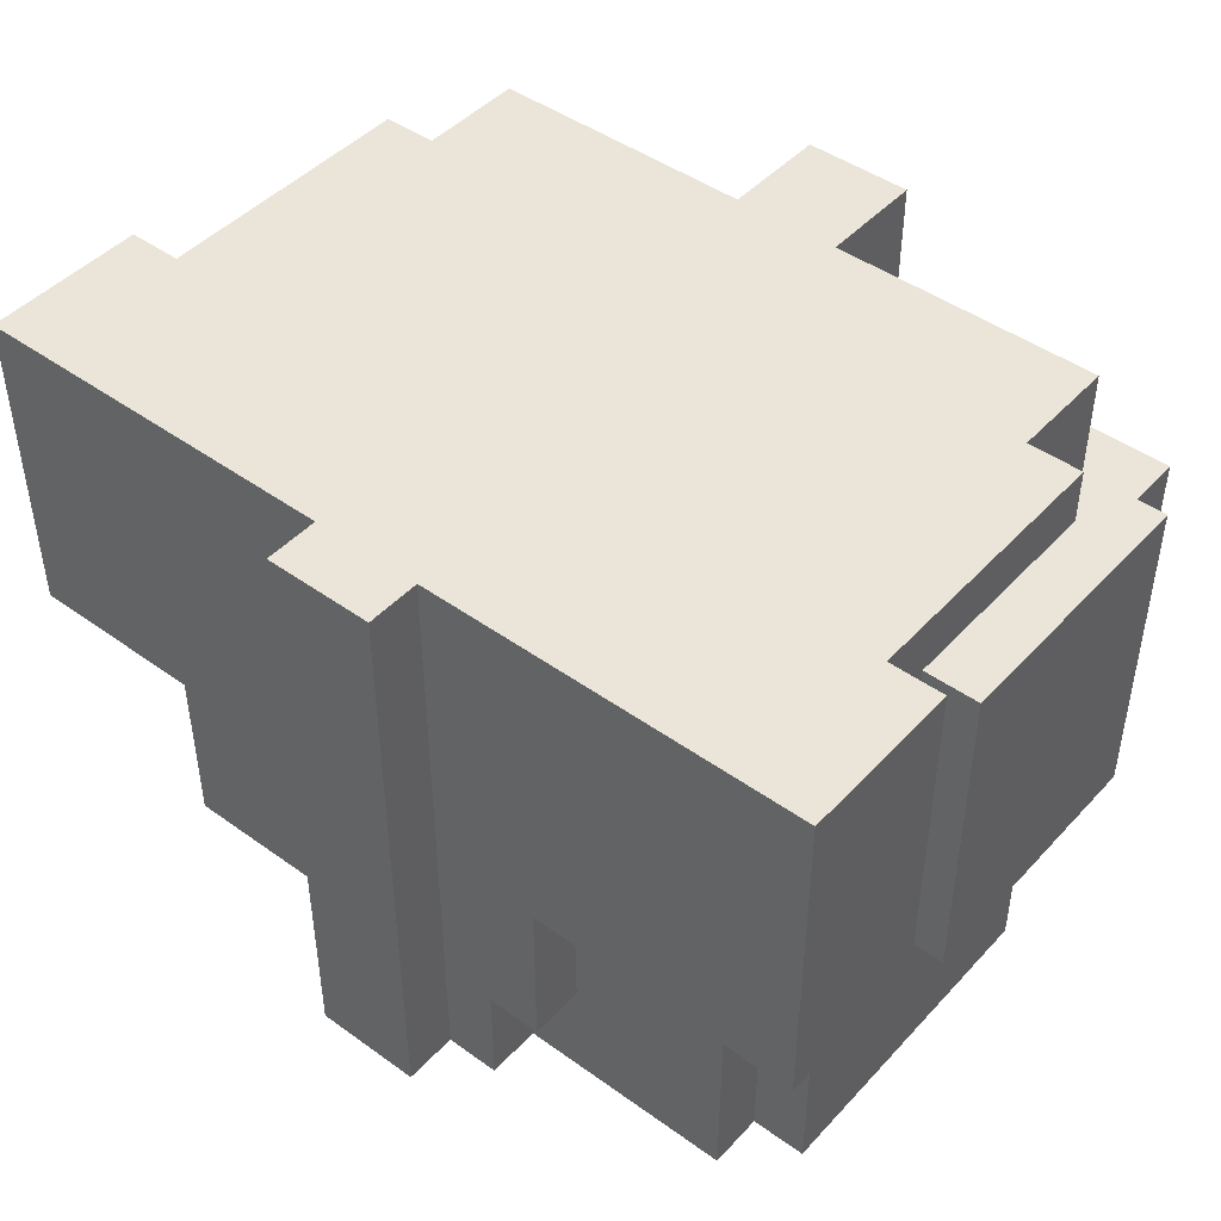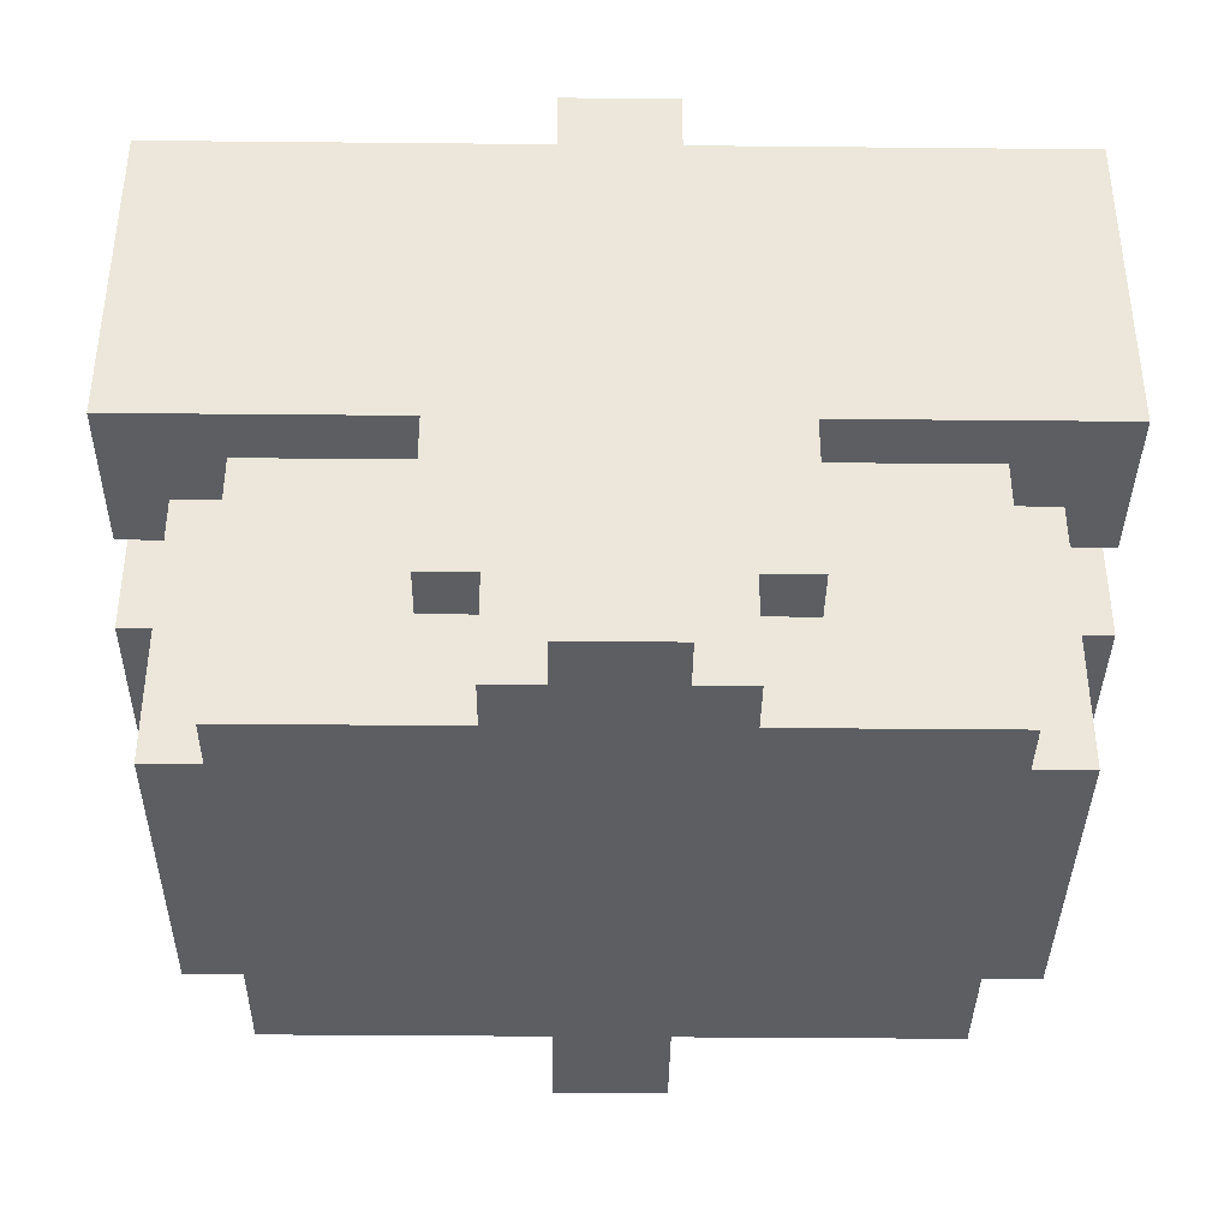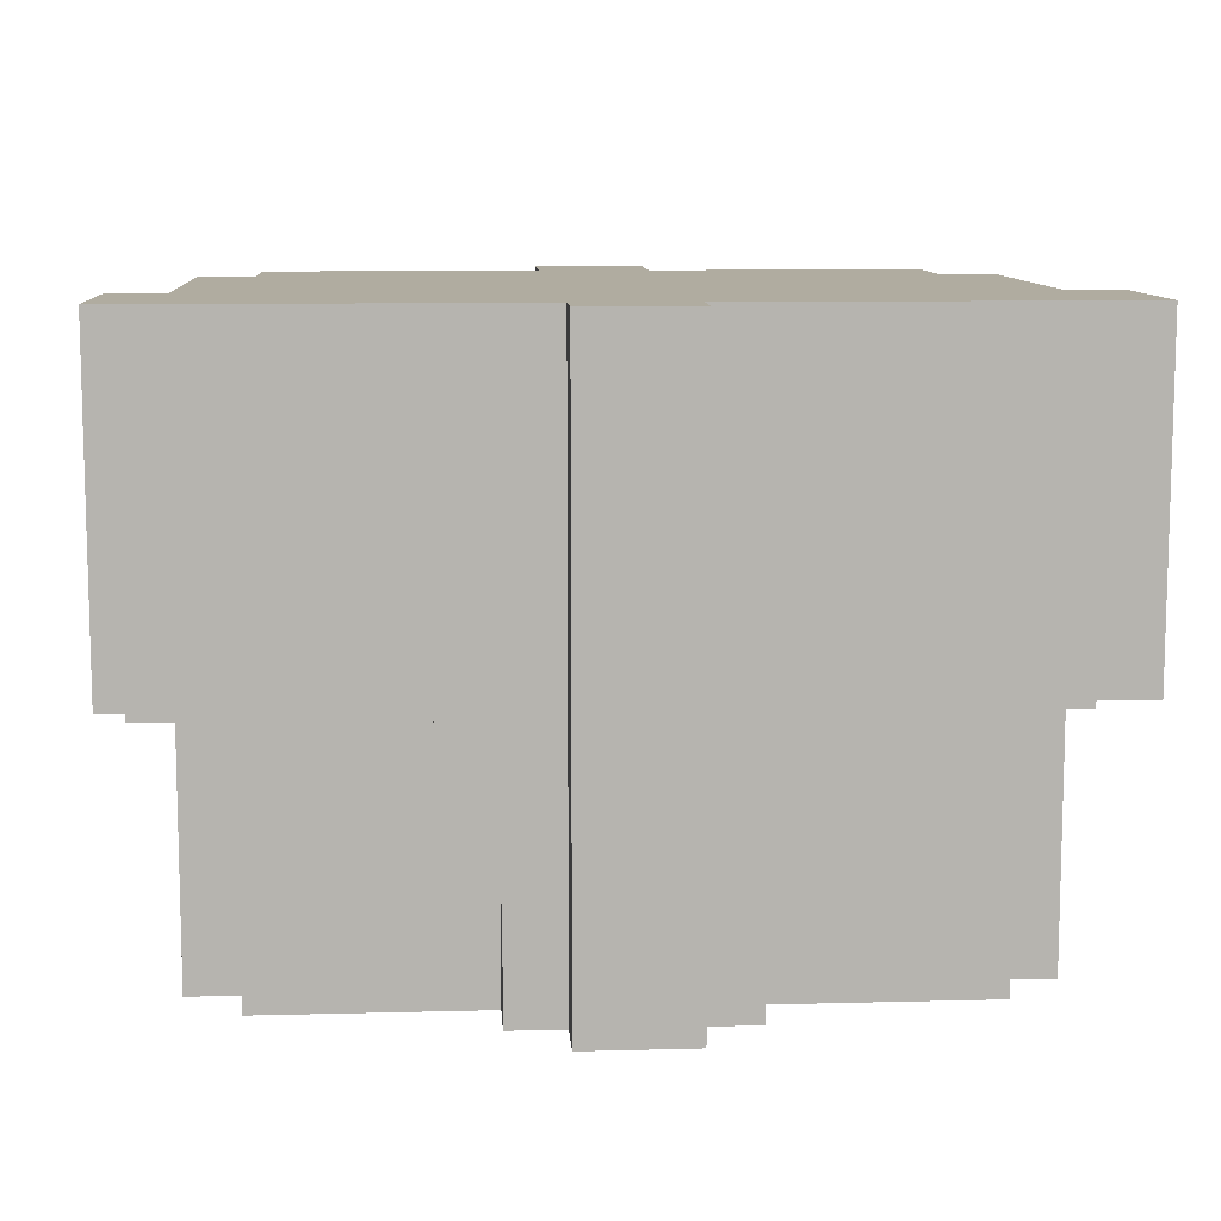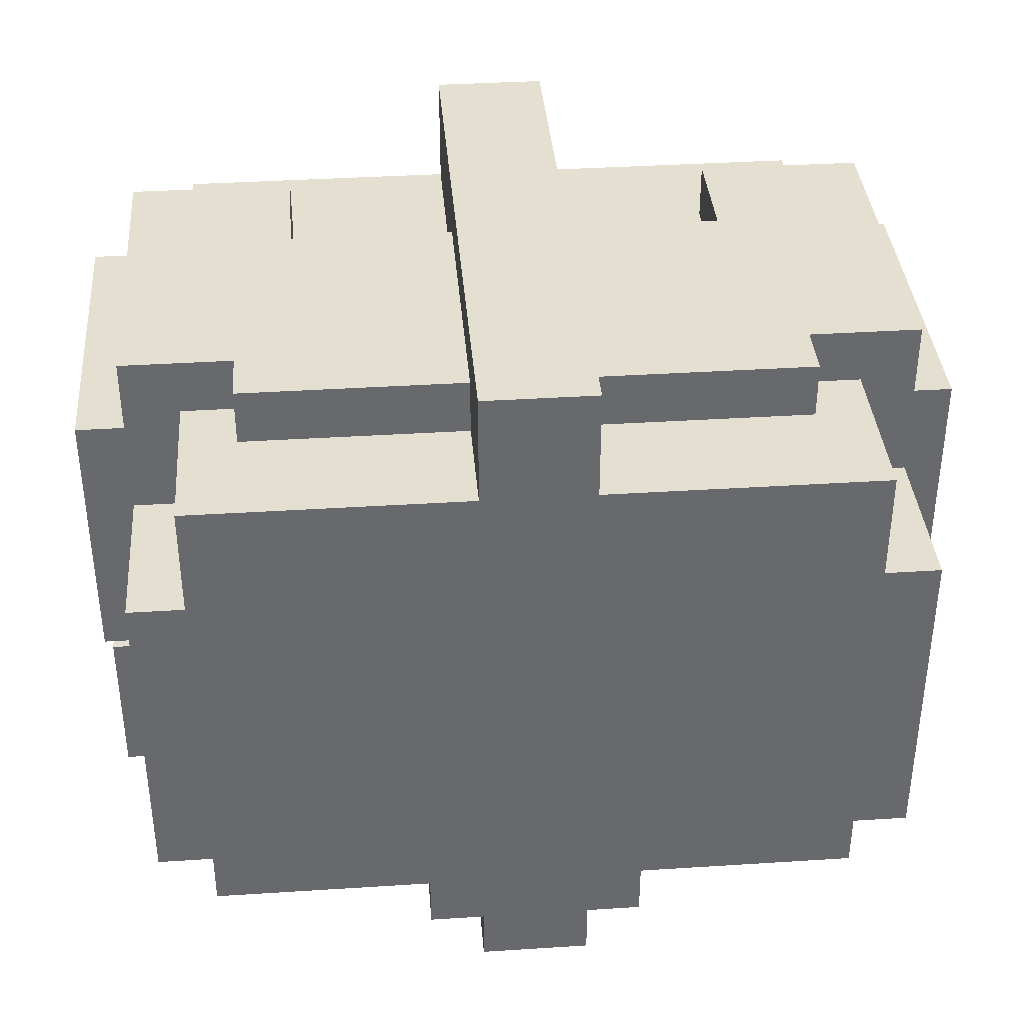
<metadata>
{"format":"obj","ext":"obj","renderer":"f3d","projection":"perspective","resolution":1024,"background":"white","views":[{"elev":45.5,"azim":-140.4,"up":"+Y"},{"elev":-37.8,"azim":179.3,"up":"+Y"},{"elev":9.9,"azim":176.2,"up":"+Y"},{"elev":37.5,"azim":-4.7,"up":"+Z"}]}
</metadata>
<code>
o
v -0.8 -0.1 0.3
v -0.8 -0.1 -0.2
v -0.8 0 -0.3
v -0.8 0 -0.6
v -0.8 0.5 0.3
v -0.8 0.5 -0.2
v -0.8 0.6 -0.3
v -0.8 0.6 -0.6
v -0.7 -0.5 0.2
v -0.7 -0.5 -0.4
v -0.7 -0.2 0.5
v -0.7 -0.2 0.2
v -0.7 -0.1 0.3
v -0.7 -0.1 0.2
v -0.7 -0.1 -0.2
v -0.7 0 -0.3
v -0.7 0 -0.4
v -0.7 0.4 0.5
v -0.7 0.4 0.3
v -0.7 0.5 0.2
v -0.7 0.5 -0.2
v -0.7 0.6 0.2
v -0.7 0.6 -0.3
v -0.6 -0.5 0.4
v -0.6 -0.5 0.2
v -0.6 -0.5 -0.4
v -0.6 -0.5 -0.5
v -0.6 -0.2 0.4
v -0.6 -0.2 0.2
v -0.6 0 -0.4
v -0.6 0 -0.5
v -0.6 0.4 0.4
v -0.6 0.4 0.2
v -0.6 0.6 0.4
v -0.6 0.6 0.2
v -0.5 -0.3 0.5
v -0.5 -0.3 0.4
v -0.5 -0.2 0.5
v -0.5 -0.2 0.4
v -0.3 -0.3 -0.5
v -0.3 -0.3 -0.6
v -0.3 0 -0.5
v -0.3 0 -0.6
v -0.2 -0.5 -0.5
v -0.2 -0.5 -0.6
v -0.2 -0.3 -0.5
v -0.2 -0.3 -0.6
v -0.1 -0.5 0.6
v -0.1 -0.5 0.4
v -0.1 -0.5 -0.6
v -0.1 -0.5 -0.7
v -0.1 -0.3 0.5
v -0.1 -0.3 0.4
v -0.1 0.2 0.5
v -0.1 0.2 0.4
v -0.1 0.6 0.6
v -0.1 0.6 0.4
v -0.1 0.6 -0.6
v -0.1 0.6 -0.7
v 0.4 0.2 0.5
v 0.4 0.2 0.4
v 0.4 0.4 0.5
v 0.4 0.4 0.4
v 0.7 0.4 0.3
v 0.7 0.4 0.2
v 0.7 0.5 0.3
v 0.7 0.5 0.2
v -0.7 0.4 0.3
v -0.7 0.4 0.2
v -0.7 0.5 0.3
v -0.7 0.5 0.2
v -0.4 0.2 0.5
v -0.4 0.2 0.4
v -0.4 0.4 0.5
v -0.4 0.4 0.4
v 0.1 -0.5 0.6
v 0.1 -0.5 0.4
v 0.1 -0.5 -0.6
v 0.1 -0.5 -0.7
v 0.1 -0.3 0.5
v 0.1 -0.3 0.4
v 0.1 0.2 0.5
v 0.1 0.2 0.4
v 0.1 0.6 0.6
v 0.1 0.6 0.4
v 0.1 0.6 -0.6
v 0.1 0.6 -0.7
v 0.2 -0.5 -0.5
v 0.2 -0.5 -0.6
v 0.2 -0.3 -0.5
v 0.2 -0.3 -0.6
v 0.3 -0.3 -0.5
v 0.3 -0.3 -0.6
v 0.3 0 -0.5
v 0.3 0 -0.6
v 0.5 -0.3 0.5
v 0.5 -0.3 0.4
v 0.5 -0.2 0.5
v 0.5 -0.2 0.4
v 0.6 -0.5 0.4
v 0.6 -0.5 0.2
v 0.6 -0.5 -0.4
v 0.6 -0.5 -0.5
v 0.6 -0.2 0.4
v 0.6 -0.2 0.2
v 0.6 0 -0.4
v 0.6 0 -0.5
v 0.6 0.4 0.4
v 0.6 0.4 0.2
v 0.6 0.6 0.4
v 0.6 0.6 0.2
v 0.7 -0.5 0.2
v 0.7 -0.5 -0.4
v 0.7 -0.2 0.5
v 0.7 -0.2 0.2
v 0.7 -0.1 0.3
v 0.7 -0.1 0.2
v 0.7 -0.1 -0.2
v 0.7 0 -0.3
v 0.7 0 -0.4
v 0.7 0.4 0.5
v 0.7 0.4 0.3
v 0.7 0.5 0.2
v 0.7 0.5 -0.2
v 0.7 0.6 0.2
v 0.7 0.6 -0.3
v 0.8 -0.1 0.3
v 0.8 -0.1 -0.2
v 0.8 0 -0.3
v 0.8 0 -0.6
v 0.8 0.5 0.3
v 0.8 0.5 -0.2
v 0.8 0.6 -0.3
v 0.8 0.6 -0.6
v -0.1 -0.5 0.6
v -0.1 0.6 0.6
v 0.1 -0.5 0.6
v 0.1 0.6 0.6
v -0.7 -0.2 0.5
v -0.7 0.4 0.5
v -0.5 -0.3 0.5
v -0.5 -0.2 0.5
v -0.4 0.2 0.5
v -0.4 0.4 0.5
v -0.1 -0.3 0.5
v -0.1 0.2 0.5
v 0.1 -0.3 0.5
v 0.1 0.2 0.5
v 0.4 0.2 0.5
v 0.4 0.4 0.5
v 0.5 -0.3 0.5
v 0.5 -0.2 0.5
v 0.7 -0.2 0.5
v 0.7 0.4 0.5
v -0.6 -0.5 0.4
v -0.6 -0.2 0.4
v -0.6 0.4 0.4
v -0.6 0.6 0.4
v -0.5 -0.3 0.4
v -0.5 -0.2 0.4
v -0.4 0.2 0.4
v -0.4 0.4 0.4
v -0.1 -0.5 0.4
v -0.1 -0.3 0.4
v -0.1 0.2 0.4
v -0.1 0.6 0.4
v 0.1 -0.5 0.4
v 0.1 -0.3 0.4
v 0.1 0.2 0.4
v 0.1 0.6 0.4
v 0.4 0.2 0.4
v 0.4 0.4 0.4
v 0.5 -0.3 0.4
v 0.5 -0.2 0.4
v 0.6 -0.5 0.4
v 0.6 -0.2 0.4
v 0.6 0.4 0.4
v 0.6 0.6 0.4
v -0.8 -0.1 0.3
v -0.8 0.5 0.3
v -0.7 -0.1 0.3
v -0.7 0.4 0.3
v -0.7 0.5 0.3
v 0.7 -0.1 0.3
v 0.7 0.4 0.3
v 0.7 0.5 0.3
v 0.8 -0.1 0.3
v 0.8 0.5 0.3
v -0.7 -0.5 0.2
v -0.7 -0.2 0.2
v -0.7 0.4 0.2
v -0.7 0.5 0.2
v -0.7 0.6 0.2
v -0.6 -0.5 0.2
v -0.6 -0.2 0.2
v -0.6 0.4 0.2
v -0.6 0.6 0.2
v 0.6 -0.5 0.2
v 0.6 -0.2 0.2
v 0.6 0.4 0.2
v 0.6 0.6 0.2
v 0.7 -0.5 0.2
v 0.7 -0.2 0.2
v 0.7 0.4 0.2
v 0.7 0.5 0.2
v 0.7 0.6 0.2
v -0.8 0 -0.3
v -0.8 0.6 -0.3
v -0.7 0 -0.3
v -0.7 0.6 -0.3
v 0.7 0 -0.3
v 0.7 0.6 -0.3
v 0.8 0 -0.3
v 0.8 0.6 -0.3
v -0.8 -0.1 -0.2
v -0.8 0.5 -0.2
v -0.7 -0.1 -0.2
v -0.7 0.5 -0.2
v 0.7 -0.1 -0.2
v 0.7 0.5 -0.2
v 0.8 -0.1 -0.2
v 0.8 0.5 -0.2
v -0.7 -0.5 -0.4
v -0.7 0 -0.4
v -0.6 -0.5 -0.4
v -0.6 0 -0.4
v 0.6 -0.5 -0.4
v 0.6 0 -0.4
v 0.7 -0.5 -0.4
v 0.7 0 -0.4
v -0.6 -0.5 -0.5
v -0.6 0 -0.5
v -0.3 -0.3 -0.5
v -0.3 0 -0.5
v -0.2 -0.5 -0.5
v -0.2 -0.3 -0.5
v 0.2 -0.5 -0.5
v 0.2 -0.3 -0.5
v 0.3 -0.3 -0.5
v 0.3 0 -0.5
v 0.6 -0.5 -0.5
v 0.6 0 -0.5
v -0.8 0 -0.6
v -0.8 0.6 -0.6
v -0.3 -0.3 -0.6
v -0.3 0 -0.6
v -0.3 0.3 -0.6
v -0.2 -0.5 -0.6
v -0.2 -0.3 -0.6
v -0.2 0.3 -0.6
v -0.2 0.6 -0.6
v -0.1 -0.5 -0.6
v -0.1 0.6 -0.6
v 0.1 -0.5 -0.6
v 0.1 0.6 -0.6
v 0.2 -0.5 -0.6
v 0.2 -0.3 -0.6
v 0.2 0.3 -0.6
v 0.2 0.6 -0.6
v 0.3 -0.3 -0.6
v 0.3 0 -0.6
v 0.3 0.3 -0.6
v 0.8 0 -0.6
v 0.8 0.6 -0.6
v -0.1 -0.5 -0.7
v -0.1 0.6 -0.7
v 0.1 -0.5 -0.7
v 0.1 0.6 -0.7
v -0.1 -0.5 0.6
v 0.1 -0.5 0.6
v -0.6 -0.5 0.4
v -0.1 -0.5 0.4
v 0.1 -0.5 0.4
v 0.6 -0.5 0.4
v -0.2 -0.5 0.3
v 0.2 -0.5 0.3
v -0.7 -0.5 0.2
v -0.6 -0.5 0.2
v 0.6 -0.5 0.2
v 0.7 -0.5 0.2
v -0.2 -0.5 5.96e-08
v -0.1 -0.5 5.96e-08
v 0.1 -0.5 5.96e-08
v 0.2 -0.5 5.96e-08
v -0.1 -0.5 -0.1
v 0.1 -0.5 -0.1
v -0.7 -0.5 -0.4
v -0.6 -0.5 -0.4
v 0.6 -0.5 -0.4
v 0.7 -0.5 -0.4
v -0.6 -0.5 -0.5
v -0.2 -0.5 -0.5
v 0.2 -0.5 -0.5
v 0.6 -0.5 -0.5
v -0.2 -0.5 -0.6
v -0.1 -0.5 -0.6
v 0.1 -0.5 -0.6
v 0.2 -0.5 -0.6
v -0.1 -0.5 -0.7
v 0.1 -0.5 -0.7
v -0.5 -0.3 0.5
v -0.1 -0.3 0.5
v 0.1 -0.3 0.5
v 0.5 -0.3 0.5
v -0.5 -0.3 0.4
v -0.1 -0.3 0.4
v 0.1 -0.3 0.4
v 0.5 -0.3 0.4
v -0.3 -0.3 -0.5
v -0.2 -0.3 -0.5
v 0.2 -0.3 -0.5
v 0.3 -0.3 -0.5
v -0.3 -0.3 -0.6
v -0.2 -0.3 -0.6
v 0.2 -0.3 -0.6
v 0.3 -0.3 -0.6
v -0.7 -0.2 0.5
v -0.5 -0.2 0.5
v 0.5 -0.2 0.5
v 0.7 -0.2 0.5
v -0.6 -0.2 0.4
v -0.5 -0.2 0.4
v 0.5 -0.2 0.4
v 0.6 -0.2 0.4
v -0.7 -0.2 0.2
v -0.6 -0.2 0.2
v 0.6 -0.2 0.2
v 0.7 -0.2 0.2
v -0.8 -0.1 0.3
v -0.7 -0.1 0.3
v 0.7 -0.1 0.3
v 0.8 -0.1 0.3
v -0.7 -0.1 0.2
v 0.7 -0.1 0.2
v -0.8 -0.1 -0.2
v -0.7 -0.1 -0.2
v 0.7 -0.1 -0.2
v 0.8 -0.1 -0.2
v -0.8 0 -0.3
v -0.7 0 -0.3
v 0.7 0 -0.3
v 0.8 0 -0.3
v -0.7 0 -0.4
v -0.6 0 -0.4
v 0.6 0 -0.4
v 0.7 0 -0.4
v -0.6 0 -0.5
v -0.3 0 -0.5
v 0.3 0 -0.5
v 0.6 0 -0.5
v -0.8 0 -0.6
v -0.3 0 -0.6
v 0.3 0 -0.6
v 0.8 0 -0.6
v -0.4 0.2 0.5
v -0.1 0.2 0.5
v 0.1 0.2 0.5
v 0.4 0.2 0.5
v -0.4 0.2 0.4
v -0.1 0.2 0.4
v 0.1 0.2 0.4
v 0.4 0.2 0.4
v -0.7 0.4 0.5
v -0.4 0.4 0.5
v 0.4 0.4 0.5
v 0.7 0.4 0.5
v -0.6 0.4 0.4
v -0.4 0.4 0.4
v 0.4 0.4 0.4
v 0.6 0.4 0.4
v -0.7 0.4 0.3
v 0.7 0.4 0.3
v -0.7 0.4 0.2
v -0.6 0.4 0.2
v 0.6 0.4 0.2
v 0.7 0.4 0.2
v -0.8 0.5 0.3
v -0.7 0.5 0.3
v 0.7 0.5 0.3
v 0.8 0.5 0.3
v -0.7 0.5 0.2
v 0.7 0.5 0.2
v -0.8 0.5 -0.2
v -0.7 0.5 -0.2
v 0.7 0.5 -0.2
v 0.8 0.5 -0.2
v -0.1 0.6 0.6
v 0.1 0.6 0.6
v -0.6 0.6 0.4
v -0.1 0.6 0.4
v 0.1 0.6 0.4
v 0.6 0.6 0.4
v -0.2 0.6 0.3
v 0.2 0.6 0.3
v -0.7 0.6 0.2
v -0.6 0.6 0.2
v 0.6 0.6 0.2
v 0.7 0.6 0.2
v -0.2 0.6 5.96e-08
v -0.1 0.6 5.96e-08
v 0.1 0.6 5.96e-08
v 0.2 0.6 5.96e-08
v -0.1 0.6 -0.1
v 0.1 0.6 -0.1
v -0.8 0.6 -0.3
v -0.7 0.6 -0.3
v 0.7 0.6 -0.3
v 0.8 0.6 -0.3
v -0.7 0.6 -0.4
v -0.6 0.6 -0.4
v 0.6 0.6 -0.4
v 0.7 0.6 -0.4
v -0.6 0.6 -0.5
v -0.2 0.6 -0.5
v 0.2 0.6 -0.5
v 0.6 0.6 -0.5
v -0.8 0.6 -0.6
v -0.2 0.6 -0.6
v -0.1 0.6 -0.6
v 0.1 0.6 -0.6
v 0.2 0.6 -0.6
v 0.8 0.6 -0.6
v -0.1 0.6 -0.7
v 0.1 0.6 -0.7
f 5 2 1
f 6 2 5
f 7 4 3
f 8 4 7
f 12 10 9
f 13 12 11
f 14 10 12
f 14 12 13
f 15 10 14
f 16 10 15
f 17 10 16
f 18 13 11
f 19 13 18
f 21 16 15
f 22 21 20
f 23 16 21
f 23 21 22
f 28 25 24
f 29 25 28
f 30 27 26
f 31 27 30
f 34 33 32
f 35 33 34
f 38 37 36
f 39 37 38
f 42 41 40
f 43 41 42
f 46 45 44
f 47 45 46
f 52 49 48
f 53 49 52
f 54 52 48
f 56 54 48
f 56 55 54
f 57 55 56
f 58 51 50
f 59 51 58
f 62 61 60
f 63 61 62
f 66 65 64
f 67 65 66
f 68 69 70
f 70 69 71
f 72 73 74
f 74 73 75
f 76 77 80
f 80 77 81
f 76 80 82
f 76 82 84
f 82 83 84
f 84 83 85
f 78 79 86
f 86 79 87
f 88 89 90
f 90 89 91
f 92 93 94
f 94 93 95
f 96 97 98
f 98 97 99
f 100 101 104
f 104 101 105
f 102 103 106
f 106 103 107
f 108 109 110
f 110 109 111
f 112 113 115
f 114 115 116
f 115 113 117
f 116 115 117
f 117 113 118
f 118 113 119
f 119 113 120
f 114 116 121
f 121 116 122
f 118 119 124
f 123 124 125
f 124 119 126
f 125 124 126
f 127 128 131
f 131 128 132
f 129 130 133
f 133 130 134
f 137 136 135
f 138 136 137
f 142 140 139
f 143 140 142
f 143 142 141
f 144 140 143
f 145 143 141
f 146 143 145
f 149 148 147
f 151 149 147
f 151 150 149
f 152 150 151
f 153 150 152
f 154 150 153
f 159 156 155
f 160 156 159
f 162 158 157
f 163 159 155
f 164 159 163
f 165 162 161
f 166 158 162
f 166 162 165
f 171 170 169
f 172 170 171
f 173 168 167
f 175 173 167
f 175 174 173
f 176 174 175
f 177 170 172
f 178 170 177
f 181 180 179
f 182 180 181
f 183 180 182
f 187 185 184
f 187 186 185
f 188 186 187
f 194 190 189
f 195 190 194
f 196 193 192
f 196 192 191
f 197 193 196
f 202 199 198
f 203 199 202
f 204 201 200
f 205 201 204
f 206 201 205
f 209 208 207
f 210 208 209
f 213 212 211
f 214 212 213
f 215 216 217
f 217 216 218
f 219 220 221
f 221 220 222
f 223 224 225
f 225 224 226
f 227 228 229
f 229 228 230
f 231 232 233
f 233 232 234
f 231 233 235
f 235 233 236
f 237 238 239
f 237 239 241
f 239 240 241
f 241 240 242
f 243 244 246
f 246 244 247
f 245 246 249
f 246 247 249
f 247 244 250
f 249 247 250
f 250 244 251
f 248 249 252
f 249 250 252
f 250 251 252
f 252 251 253
f 254 255 256
f 256 255 257
f 257 255 258
f 258 255 259
f 257 258 260
f 260 258 261
f 258 259 262
f 261 258 262
f 261 262 263
f 262 259 264
f 263 262 264
f 265 266 267
f 267 266 268
f 272 270 269
f 273 270 272
f 275 272 271
f 275 274 273
f 275 273 272
f 276 274 275
f 278 275 271
f 279 274 276
f 281 278 277
f 281 276 275
f 281 275 278
f 282 276 281
f 283 276 282
f 284 280 279
f 284 276 283
f 284 279 276
f 285 283 282
f 285 282 281
f 286 284 283
f 286 283 285
f 287 285 281
f 287 281 277
f 287 286 285
f 288 286 287
f 289 280 284
f 289 286 288
f 289 284 286
f 290 280 289
f 291 289 288
f 292 289 291
f 293 289 292
f 294 289 293
f 295 293 292
f 296 293 295
f 297 293 296
f 298 293 297
f 299 297 296
f 300 297 299
f 305 302 301
f 306 302 305
f 307 304 303
f 308 304 307
f 313 310 309
f 314 310 313
f 315 312 311
f 316 312 315
f 321 318 317
f 322 318 321
f 323 320 319
f 324 320 323
f 325 321 317
f 326 321 325
f 327 320 324
f 328 320 327
f 333 330 329
f 334 332 331
f 335 333 329
f 336 333 335
f 337 332 334
f 338 332 337
f 343 340 339
f 346 342 341
f 347 344 343
f 350 346 345
f 351 348 347
f 351 343 339
f 351 347 343
f 352 348 351
f 353 350 349
f 354 346 350
f 354 350 353
f 354 342 346
f 355 356 359
f 359 356 360
f 357 358 361
f 361 358 362
f 363 364 367
f 367 364 368
f 365 366 369
f 369 366 370
f 363 367 371
f 370 366 372
f 371 367 373
f 373 367 374
f 370 372 375
f 375 372 376
f 377 378 381
f 379 380 382
f 377 381 383
f 383 381 384
f 382 380 385
f 385 380 386
f 387 388 390
f 390 388 391
f 389 390 393
f 391 392 393
f 390 391 393
f 393 392 394
f 389 393 396
f 394 392 397
f 395 396 399
f 393 394 399
f 396 393 399
f 399 394 400
f 400 394 401
f 397 398 402
f 401 394 402
f 394 397 402
f 400 401 403
f 399 400 403
f 401 402 404
f 403 401 404
f 399 403 406
f 395 399 406
f 403 404 406
f 402 398 407
f 404 402 407
f 406 404 407
f 405 406 409
f 406 407 409
f 409 407 410
f 410 407 411
f 407 408 412
f 411 407 412
f 410 411 413
f 409 410 413
f 413 411 414
f 414 411 415
f 411 412 416
f 415 411 416
f 405 409 417
f 409 413 417
f 413 414 417
f 414 415 418
f 417 414 418
f 418 415 419
f 419 415 420
f 415 416 421
f 420 415 421
f 412 408 422
f 421 416 422
f 416 412 422
f 419 420 423
f 423 420 424

</code>
